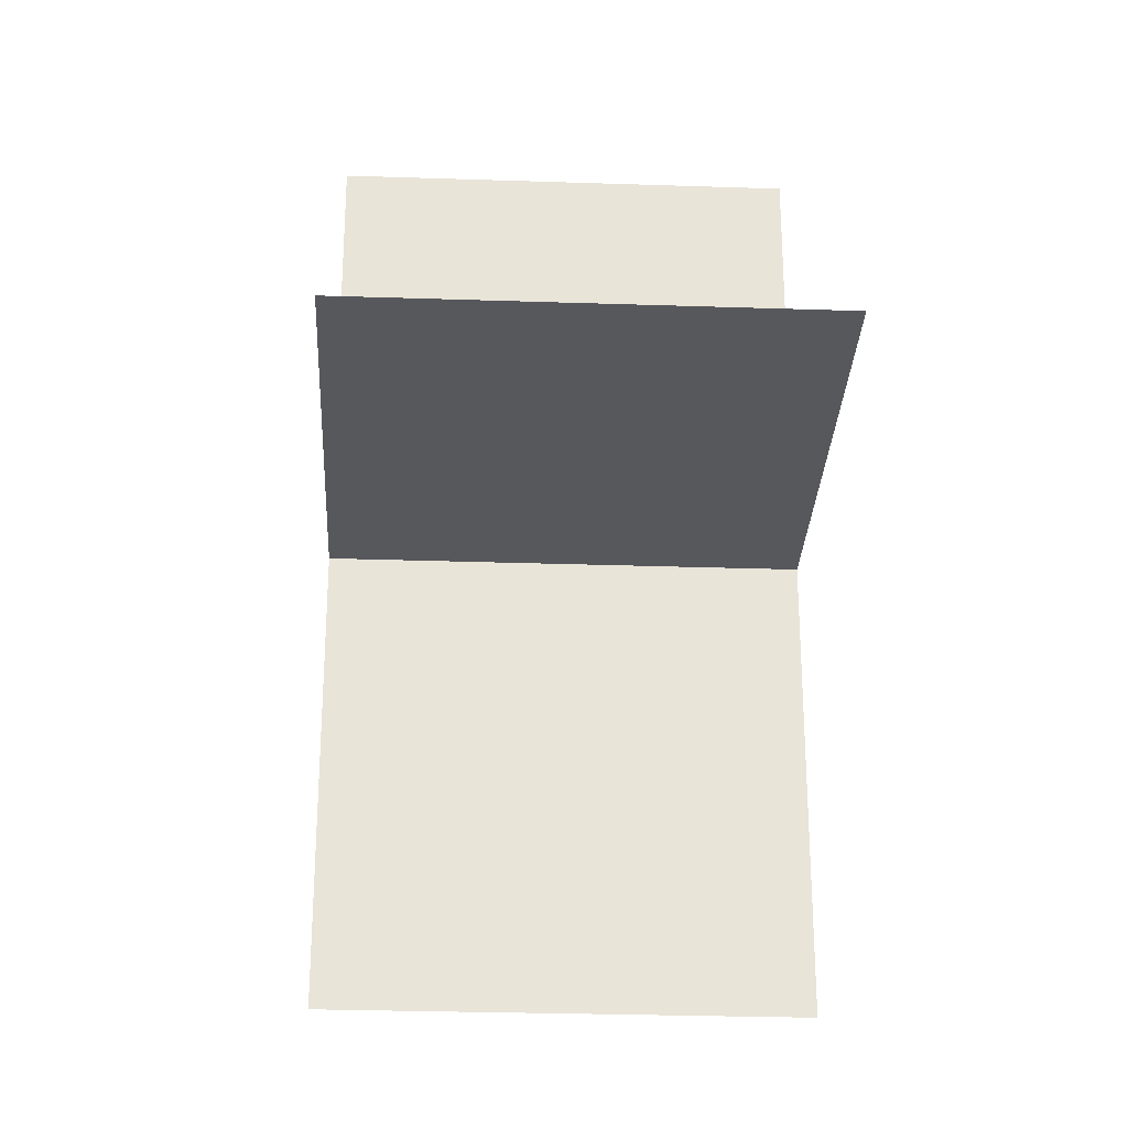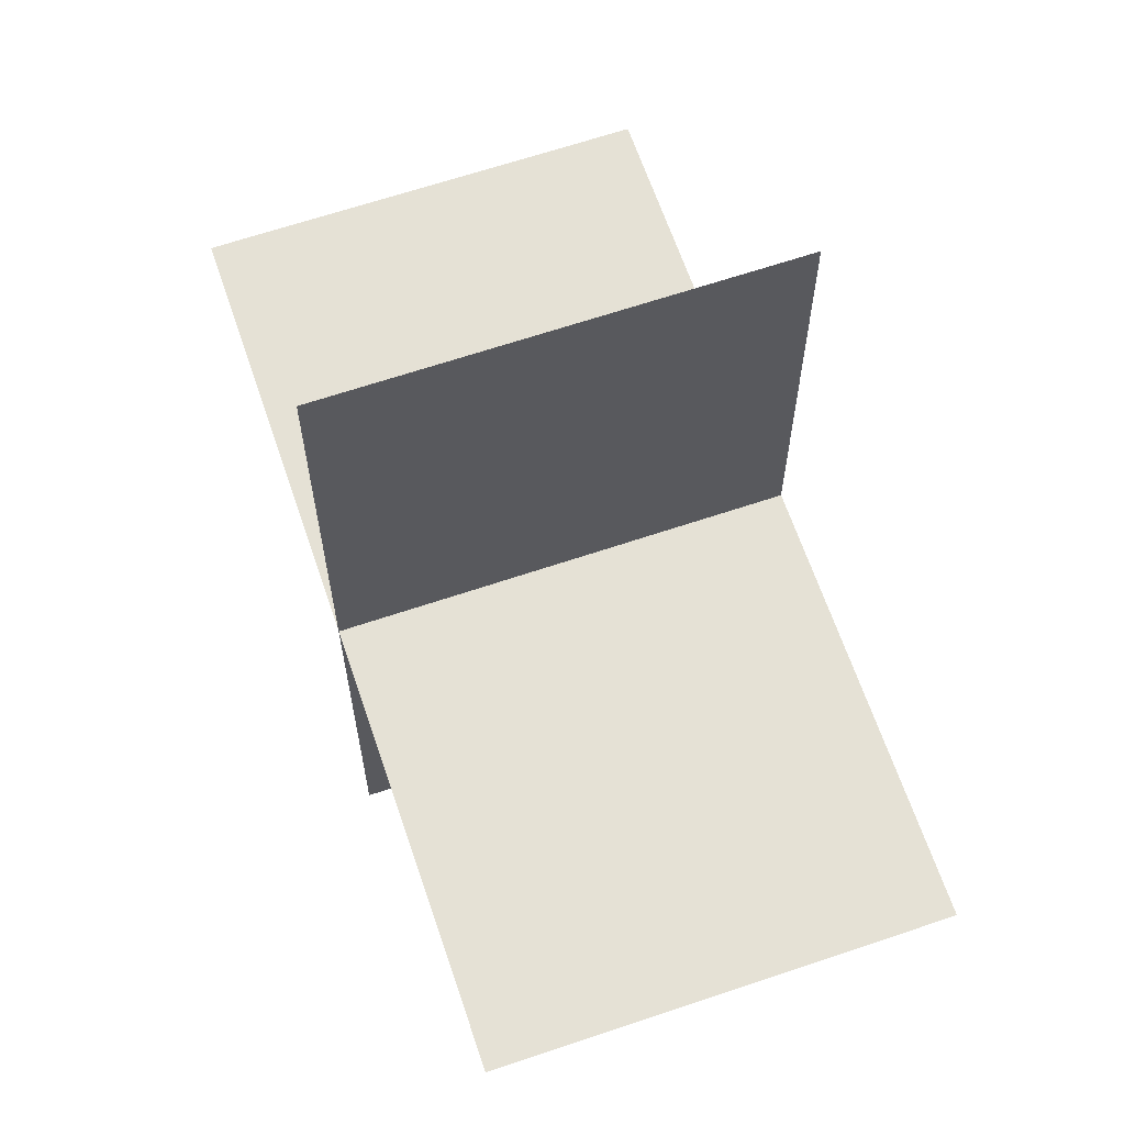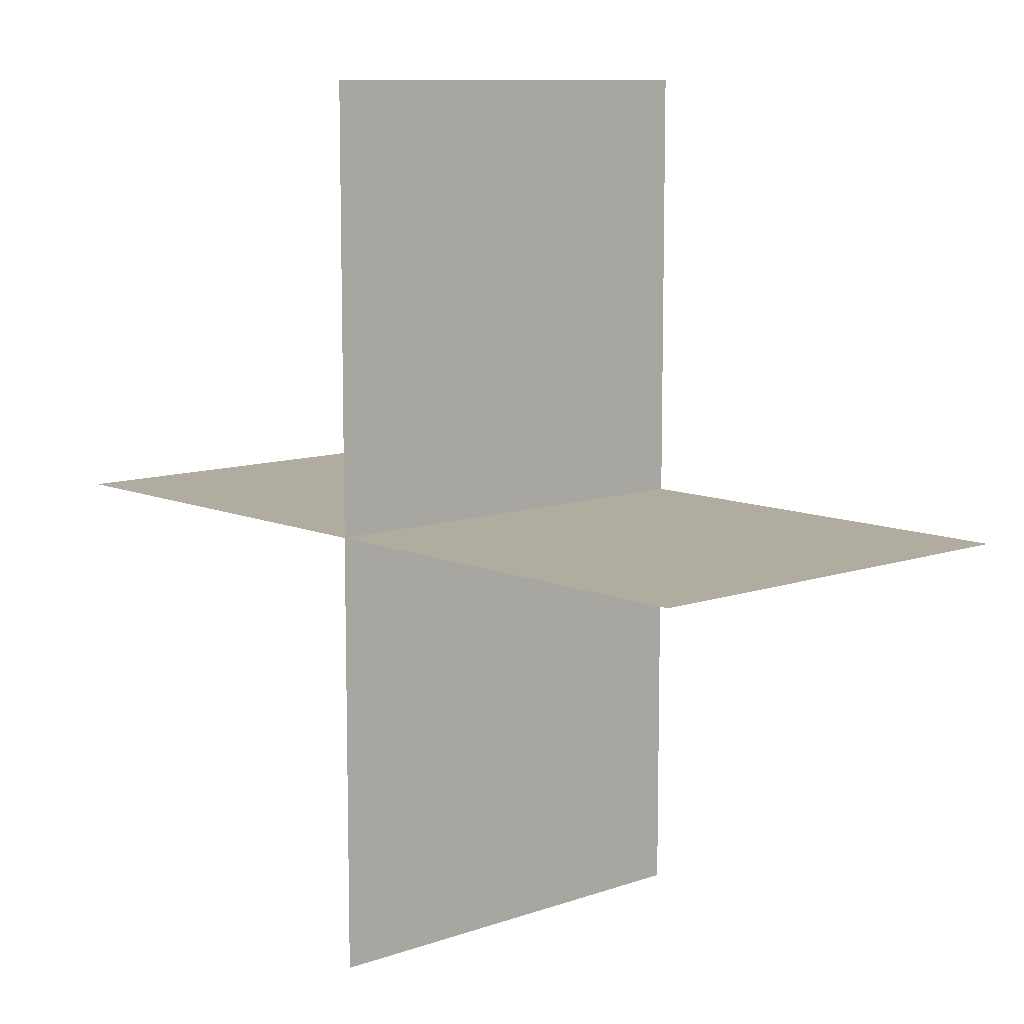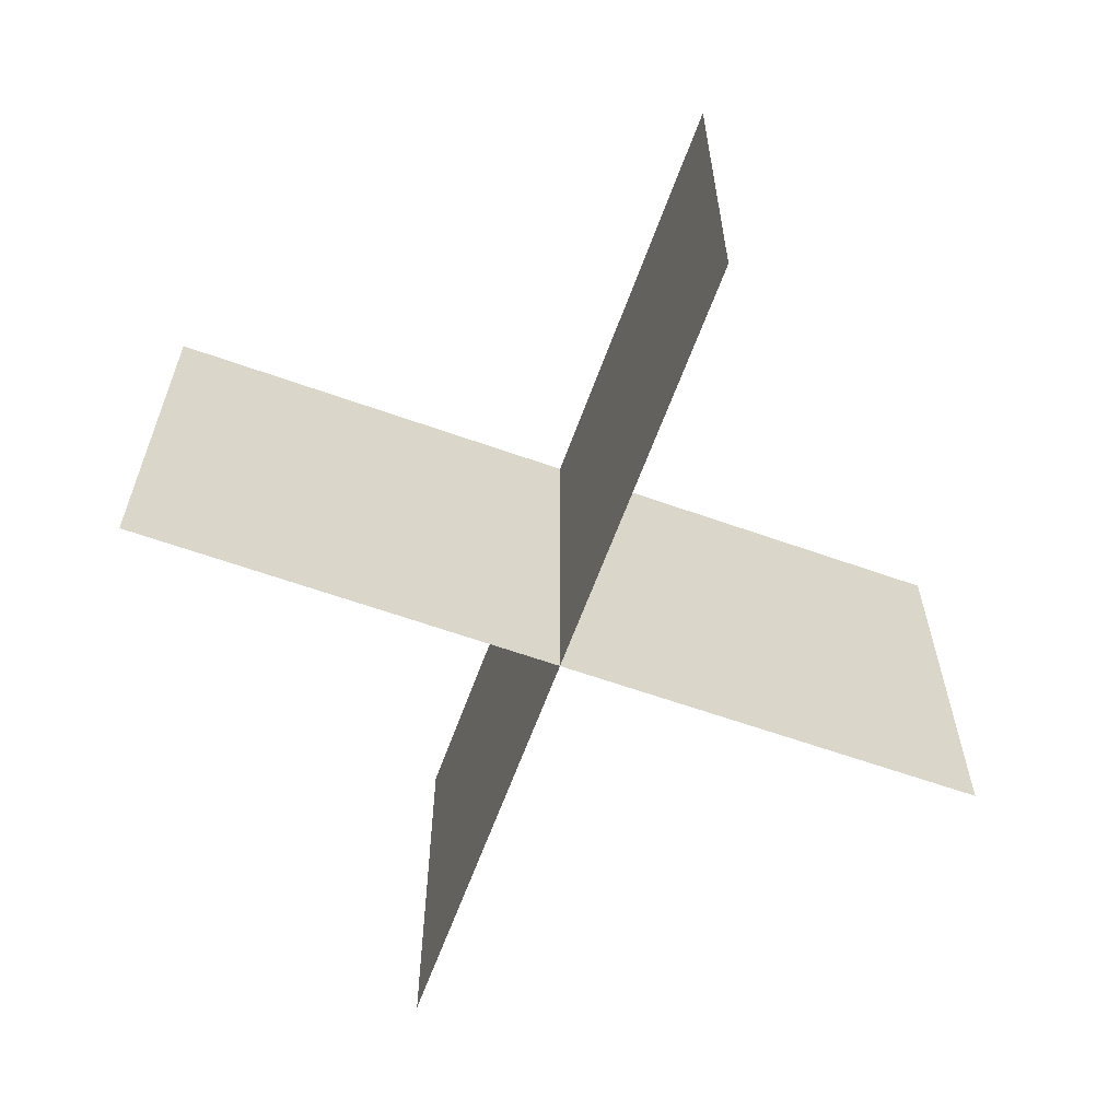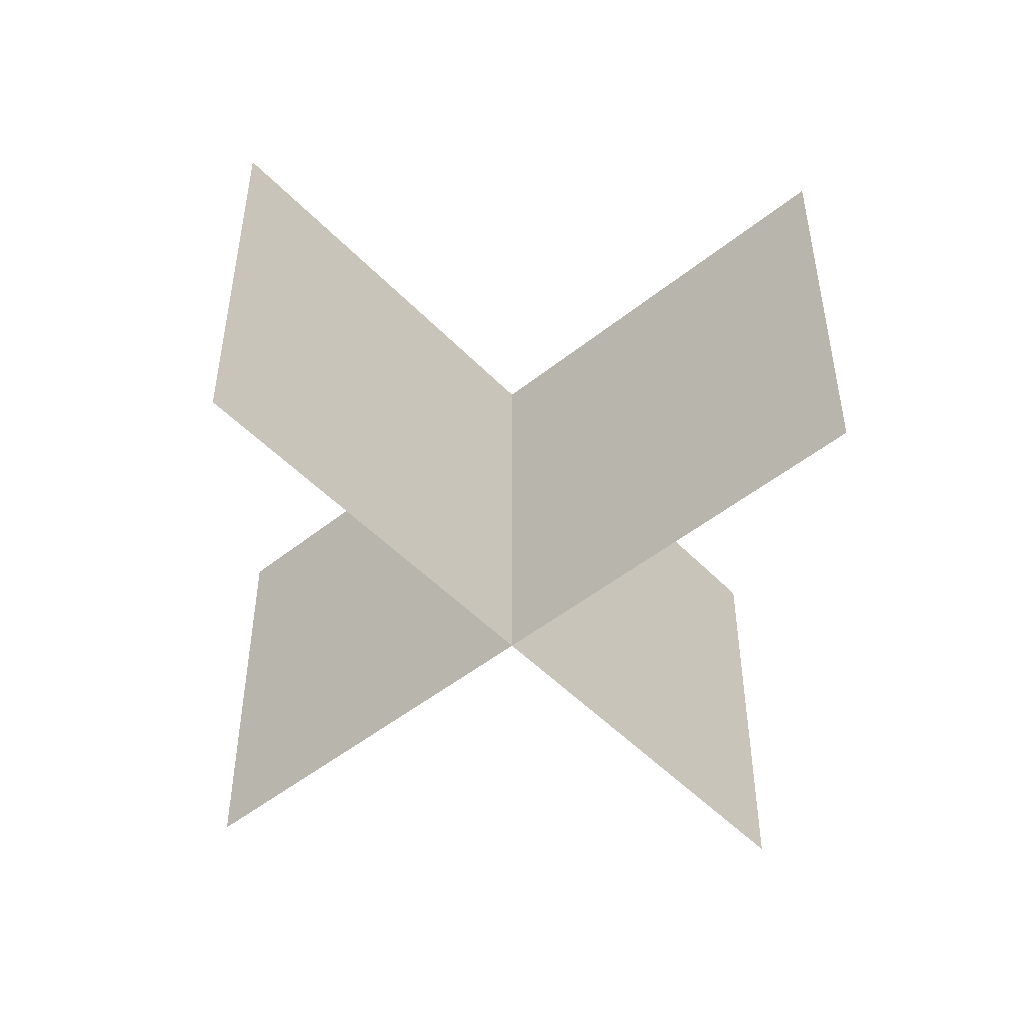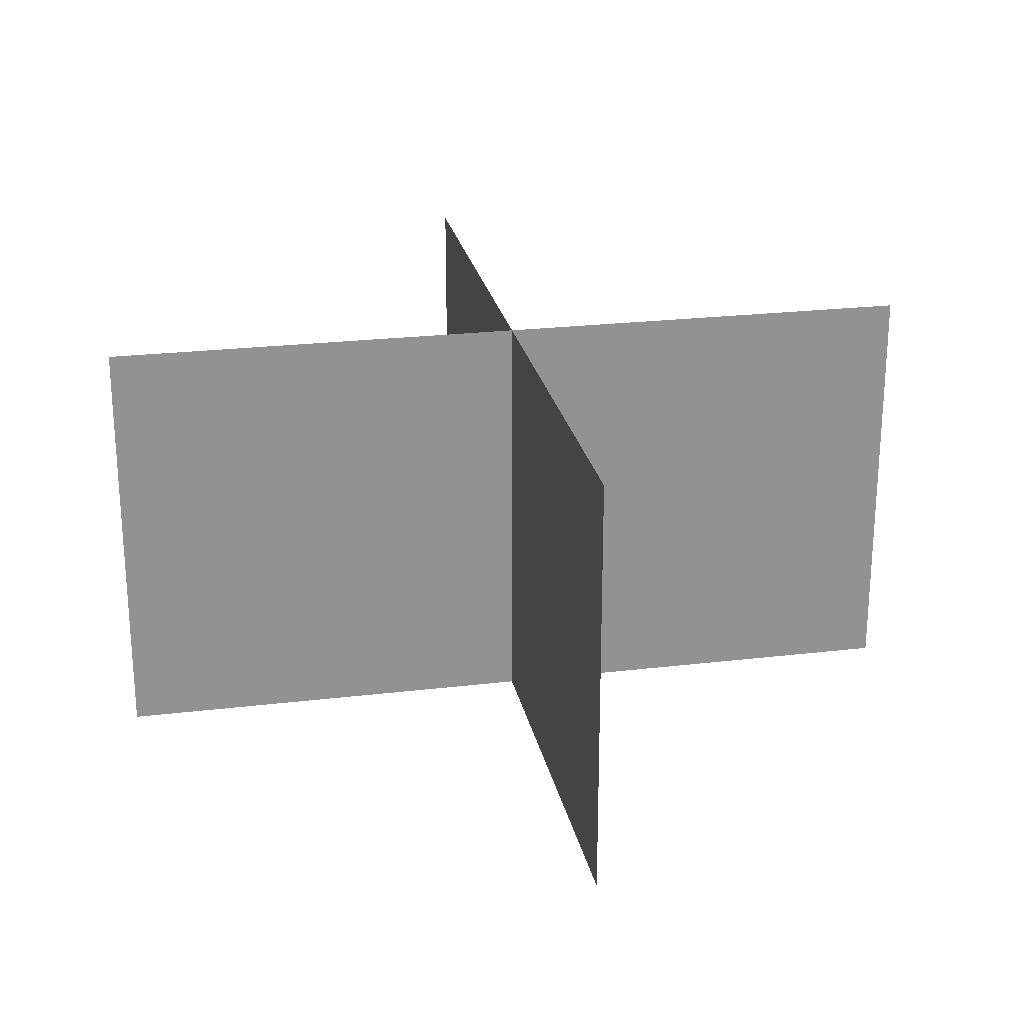
<metadata>
{"format":"obj","ext":"obj","renderer":"f3d","projection":"perspective","resolution":1024,"background":"white","views":[{"elev":-28.2,"azim":-92.9,"up":"+Y"},{"elev":64.9,"azim":-108.8,"up":"+Y"},{"elev":9.9,"azim":47.9,"up":"+Y"},{"elev":-62.2,"azim":70.1,"up":"+Z"},{"elev":-49.4,"azim":-138.5,"up":"+Z"},{"elev":24.1,"azim":168.8,"up":"+Z"}]}
</metadata>
<code>
o Energy_Plane
v 0.03125 0.03125 -0.09375
v 0.03125 0.03125 -0.1562
v -0.09375 0.03125 -0.09375
v -0.09375 0.03125 -0.1562
v -0.03125 -0.03125 -0.09375
v -0.03125 -0.03125 -0.1562
v -0.03125 0.09375 -0.09375
v -0.03125 0.09375 -0.1562
f 2 3 1
f 6 7 5
f 2 4 3
f 6 8 7

</code>
